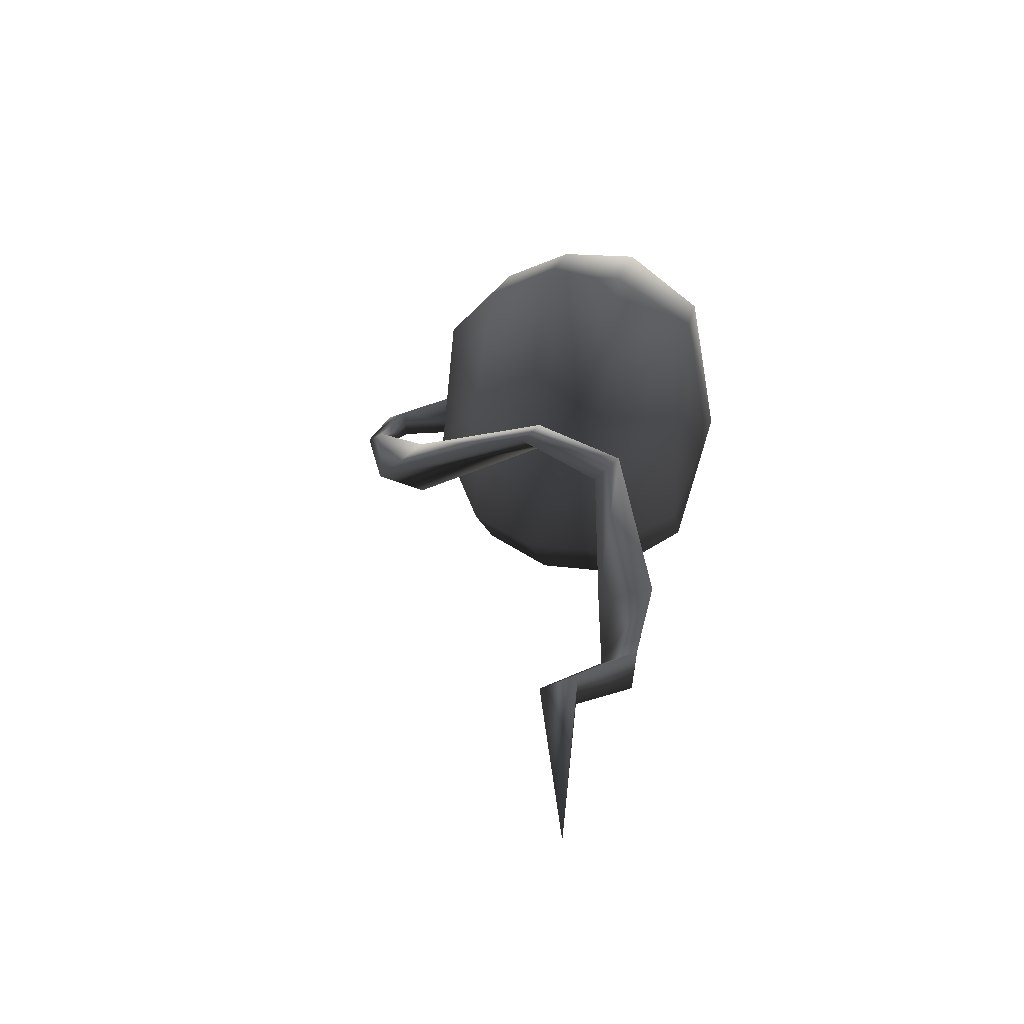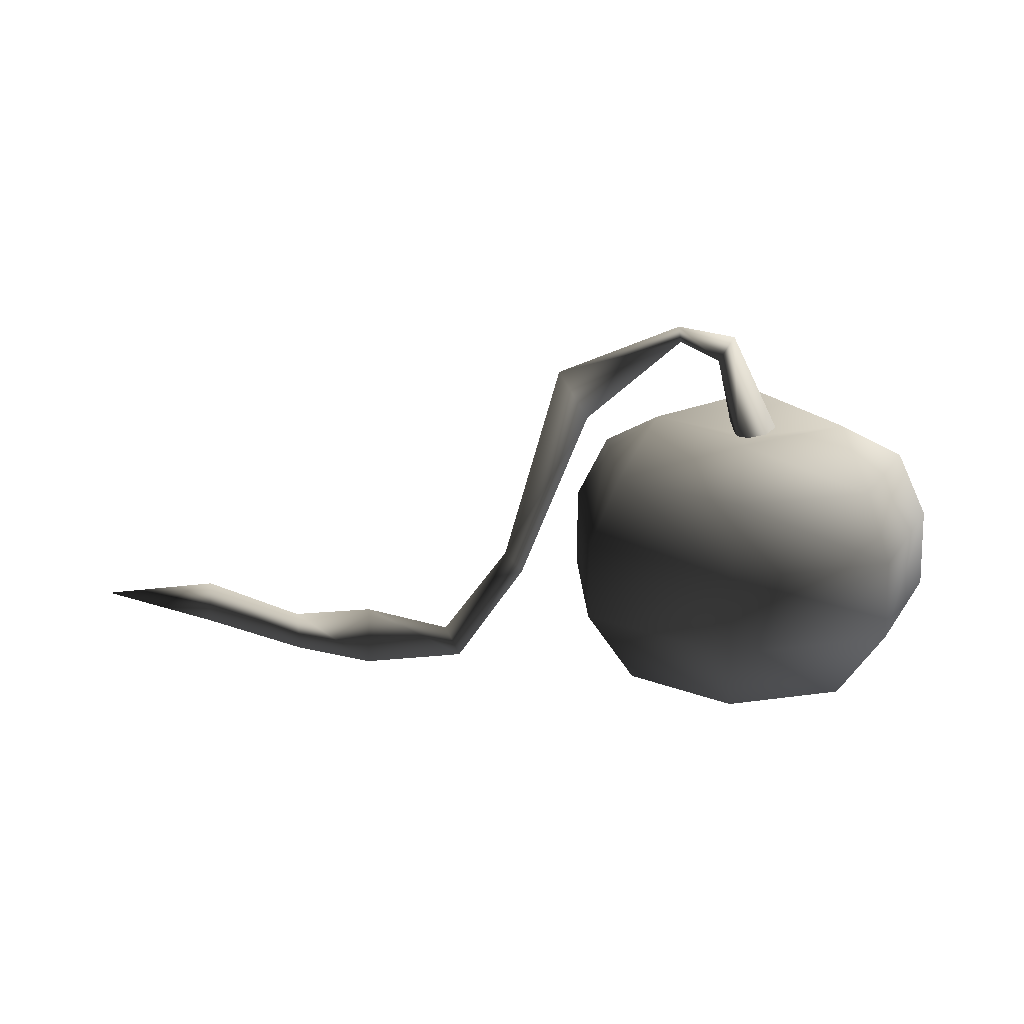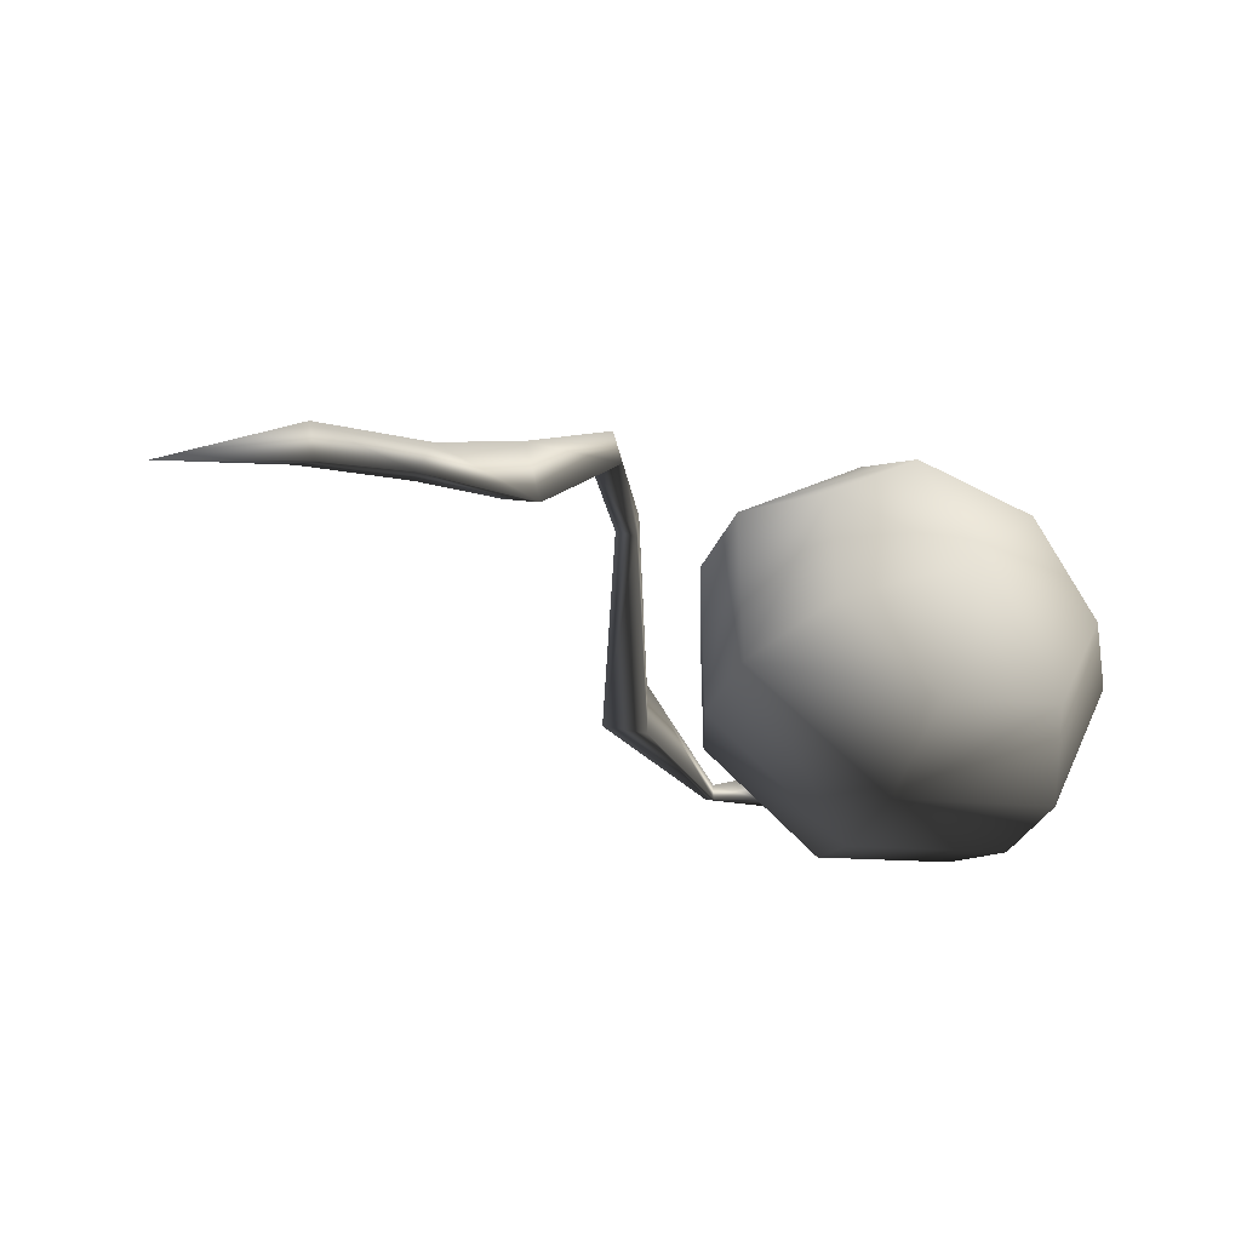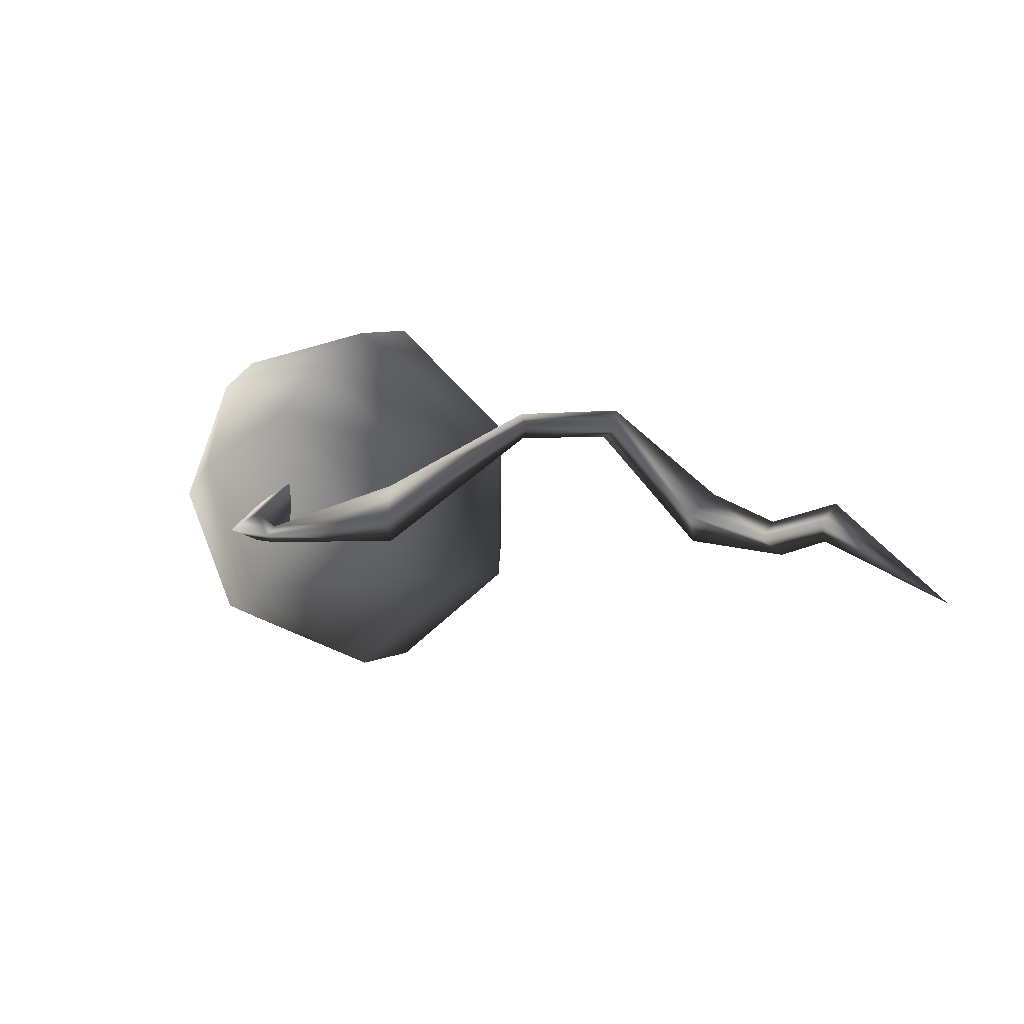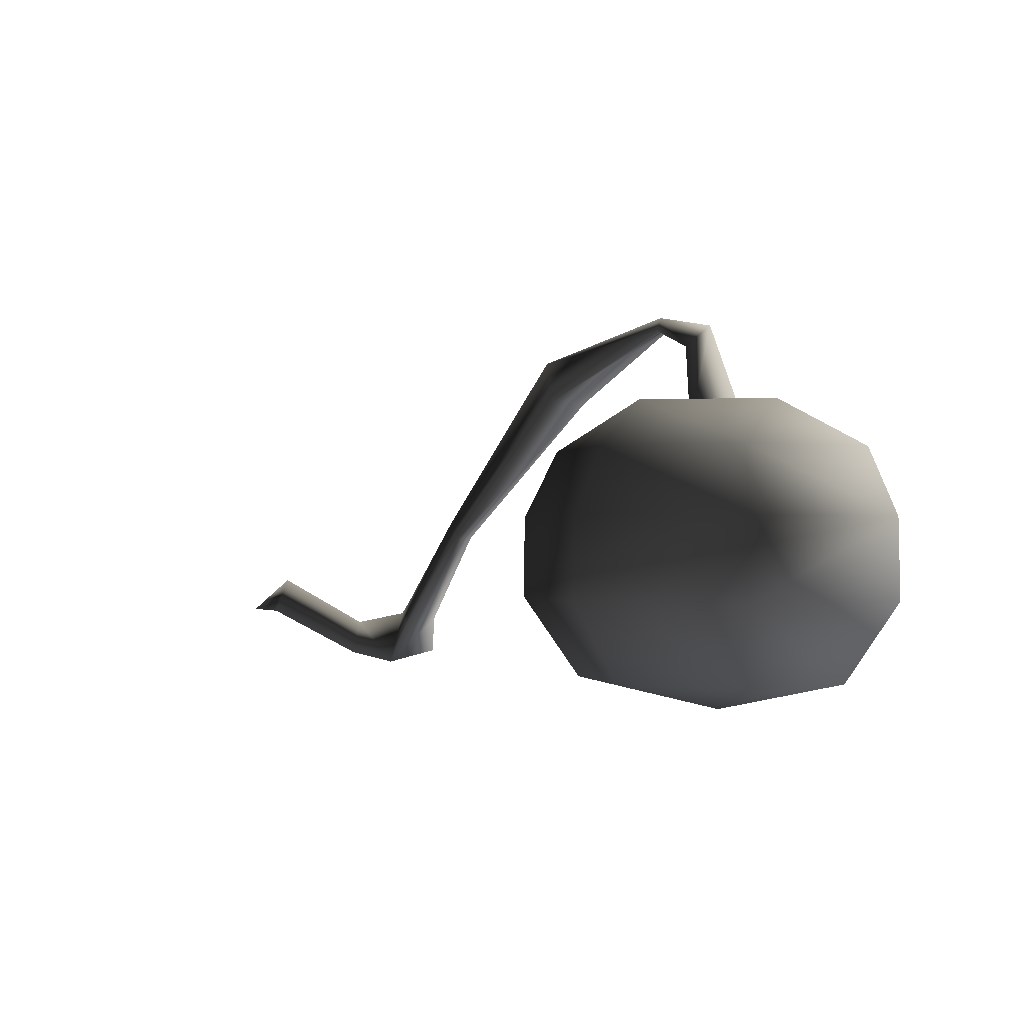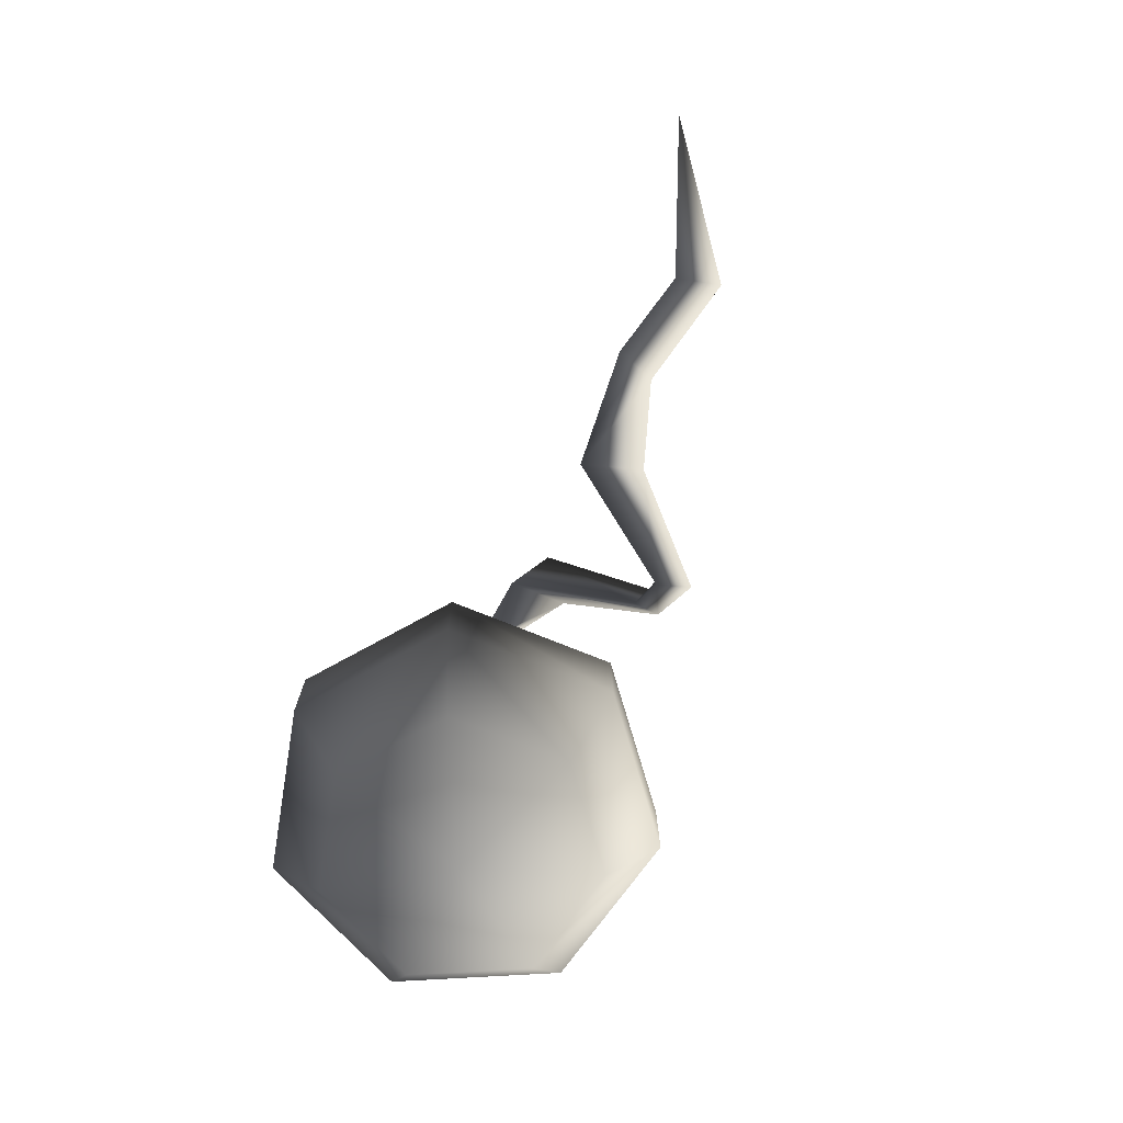
<metadata>
{"format":"obj","ext":"obj","renderer":"f3d","projection":"perspective","resolution":1024,"background":"white","views":[{"elev":29.2,"azim":-81.0,"up":"+Z"},{"elev":19.2,"azim":-2.2,"up":"+Y"},{"elev":-39.6,"azim":-23.5,"up":"+Z"},{"elev":6.7,"azim":-146.4,"up":"+Z"},{"elev":-0.8,"azim":36.0,"up":"+Y"},{"elev":-71.6,"azim":-112.3,"up":"+Y"}]}
</metadata>
<code>
v -0.1167 0.07569 -0.4963
v 0.3139 0.07569 -0.398
v -0.1597 0.3686 -0.6984
v 0.4464 0.3686 -0.5601
v -0.6457 0.3686 -0.3108
v -0.4621 0.07569 -0.2209
v -0.4621 0.07569 0.2209
v -0.6457 0.3686 0.3108
v -0.1167 0.07569 0.4963
v 0.4417 0.6606 -0.5563
v -0.1602 0.6606 -0.6937
v -0.6429 0.6606 -0.3087
v -0.6429 0.6606 0.3087
v -0.1602 0.6606 0.6937
v -0.1597 0.3686 0.6984
v -0.1167 0.07569 0.4963
v 0.4417 0.6606 0.5563
v 0.4464 0.3686 0.5601
v 0.3139 0.07569 0.398
v -0.1167 0.07569 0.4963
v 0.5056 0.07569 6.195e-07
v 0.7161 0.3686 6.706e-07
v 0.4464 0.3686 -0.5601
v 0.3139 0.07569 -0.398
v 0.7096 0.6606 -8.098e-07
v 0.4417 0.6606 -0.5563
v 0 -0.03727 0
v -0.1167 0.07569 0.4963
v 0.3736 0.9034 -0.4648
v 0.5974 0.9034 -5.086e-07
v 0.3286 1.072 0.1573
v 0.08261 1.072 -0.3535
v -4.577e-05 0.9874 8.213e-07
v -0.08761 1.072 0.3924
v 0.3736 0.9034 0.4648
v -0.1294 0.9034 0.5796
v -0.08761 1.072 0.3924
v -0.5327 0.9034 0.258
v -0.5327 0.9034 -0.258
v -0.3607 1.072 2.72e-07
v 0.08261 1.072 -0.3535
v -4.577e-05 0.9874 8.213e-07
v -0.08761 1.072 0.3924
v -0.1294 0.9034 -0.5796
v 0.3736 0.9034 -0.4648
v 0 -0.03727 0
v 0 -0.03727 0
v -0.1167 0.07569 0.4963
v 0 -0.03727 0
v -0.05671 0.9968 -0.09822
v -0.1169 1.279 -0.1056
v -0.1312 1.292 0.003372
v -0.05671 0.9968 0.09822
v -0.06454 1.371 -0.05882
v 0.1134 0.9968 3.408e-07
v -0.1169 1.279 -0.1056
v -0.05671 0.9968 -0.09822
v -0.2752 1.36 -0.0325
v -0.2752 1.36 -0.09347
v -0.6442 1.106 0.124
v -0.6442 1.106 -0.08903
v -0.7458 1.259 0.01751
v -0.2802 1.413 -0.06299
v -0.6442 1.106 -0.08903
v -0.2752 1.36 -0.09347
v -0.9032 0.5846 0.3807
v -0.9121 0.5844 0.2869
v -0.9121 0.5844 0.2869
v -0.964 0.6426 0.3388
v -1.099 0.2713 0.2763
v -1.142 0.2512 0.3853
v -1.192 0.3333 0.3157
v -1.099 0.2713 0.2763
v -1.502 0.08108 0.05054
v -1.432 0.1209 -0.1407
v -1.78 0.1057 -0.04023
v -1.825 0.1162 -0.1679
v -1.792 0.2296 -0.09569
v -1.497 0.2764 -0.01983
v -1.825 0.1162 -0.1679
v -1.432 0.1209 -0.1407
v -2.084 0.284 -0.07659
v -2.119 0.4046 -0.0007124
v -2.568 0.263 -0.2741
v -2.12 0.2753 0.06878
v -2.568 0.263 -0.2741
v -2.084 0.284 -0.07659
g base_2963_324
f 1 3 2
f 2 3 4
f 1 5 3
f 6 5 1
f 6 7 5
f 5 7 8
f 7 9 8
f 3 10 4
f 11 10 3
f 5 11 3
f 12 11 5
f 5 8 12
f 12 8 13
f 8 14 13
f 15 14 8
f 8 16 15
f 15 17 14
f 18 17 15
f 15 19 18
f 20 19 15
f 19 21 18
f 18 21 22
f 21 23 22
f 24 23 21
f 22 25 18
f 18 25 17
f 23 25 22
f 26 25 23
f 21 19 27
f 24 21 27
f 19 28 27
f 26 29 25
f 25 29 30
f 29 31 30
f 32 31 29
f 33 31 32
f 33 34 31
f 31 35 30
f 34 35 31
f 35 25 30
f 17 25 35
f 36 17 35
f 36 35 37
f 37 38 36
f 14 17 36
f 38 14 36
f 13 14 38
f 39 13 38
f 40 39 38
f 40 41 39
f 42 41 40
f 42 40 43
f 40 38 43
f 39 41 44
f 41 45 44
f 12 13 39
f 12 39 11
f 11 39 44
f 11 44 10
f 10 44 45
f 1 2 46
f 6 1 47
f 7 6 47
f 48 7 49
f 50 52 51
f 50 53 52
f 53 54 52
f 53 55 54
f 55 56 54
f 55 57 56
f 51 52 58
f 51 58 59
f 59 58 60
f 59 60 61
f 58 62 60
f 58 63 62
f 52 63 58
f 52 54 63
f 63 64 62
f 63 65 64
f 54 65 63
f 54 56 65
f 61 60 66
f 61 66 67
f 62 64 68
f 62 68 69
f 60 69 66
f 60 62 69
f 70 67 66
f 70 66 71
f 71 66 69
f 72 69 68
f 71 69 72
f 72 68 73
f 70 71 74
f 70 74 75
f 75 74 76
f 75 76 77
f 74 78 76
f 74 79 78
f 71 79 74
f 71 72 79
f 79 80 78
f 79 81 80
f 72 81 79
f 72 73 81
f 78 80 82
f 78 82 83
f 76 78 83
f 83 82 84
f 76 83 85
f 77 76 85
f 85 83 86
f 87 85 84
f 77 85 87

</code>
